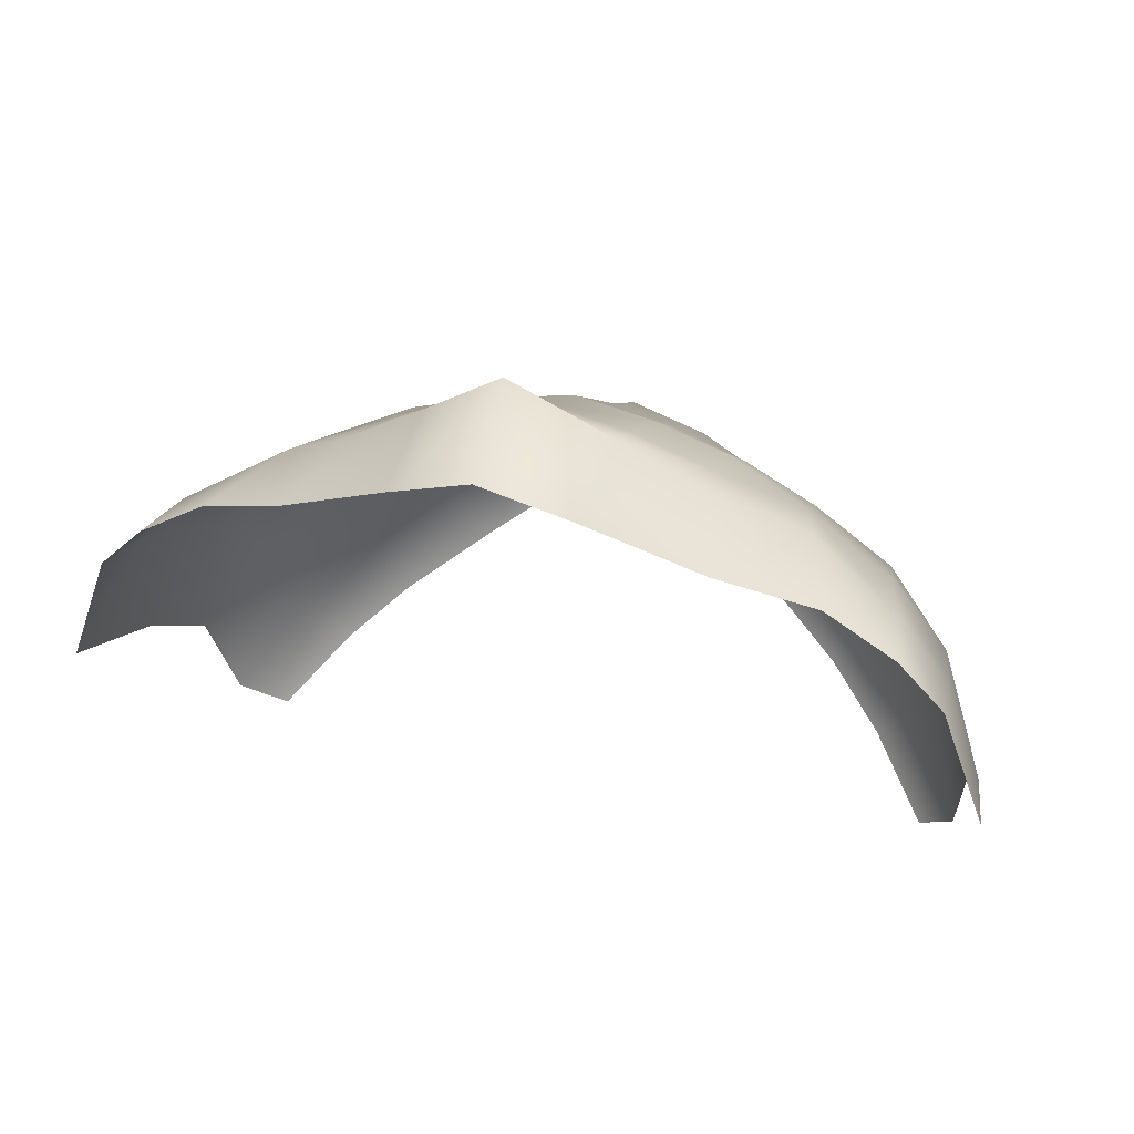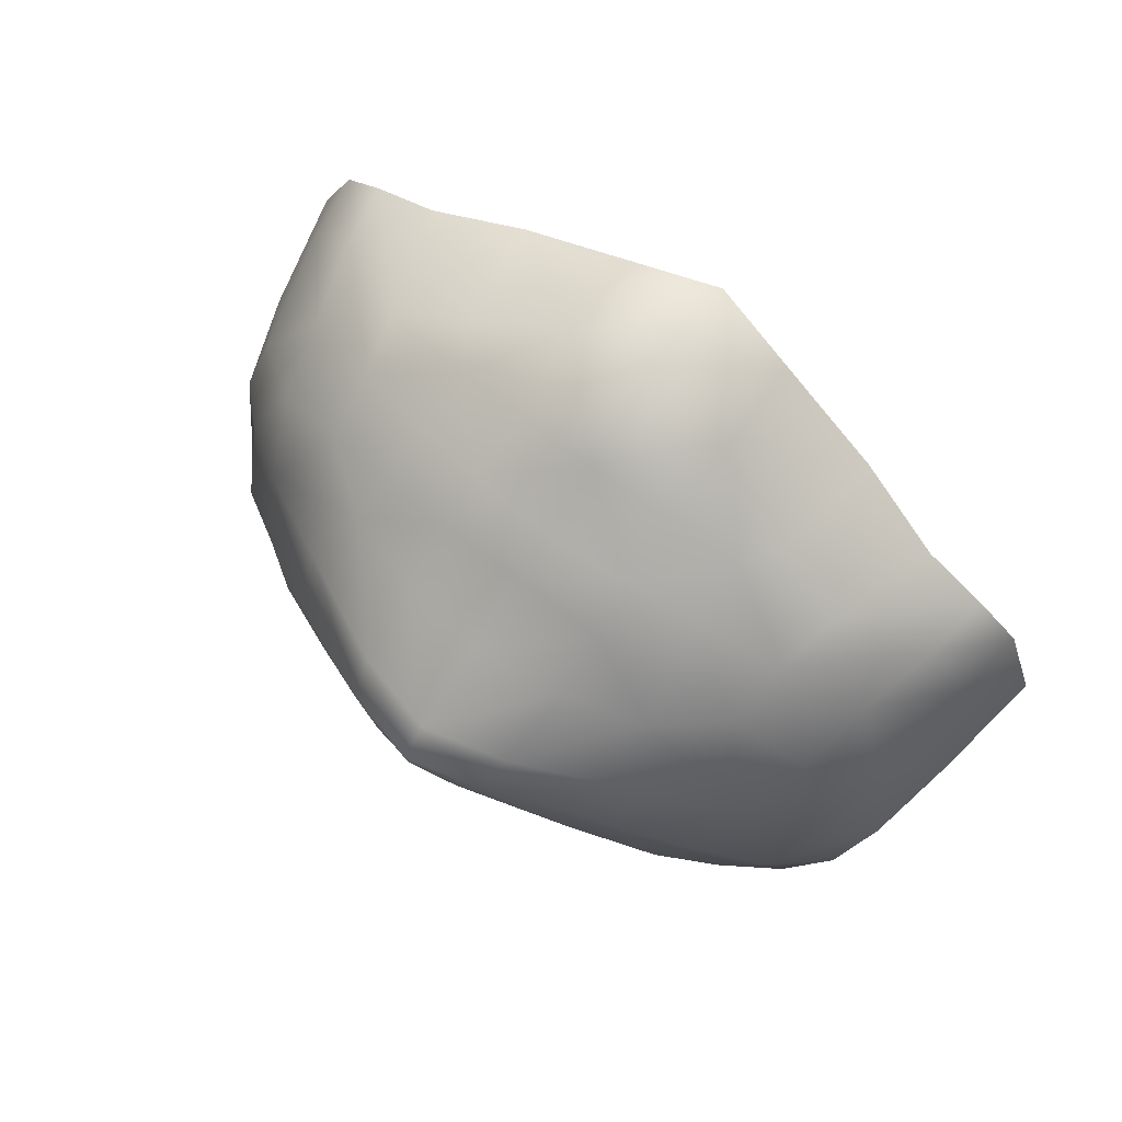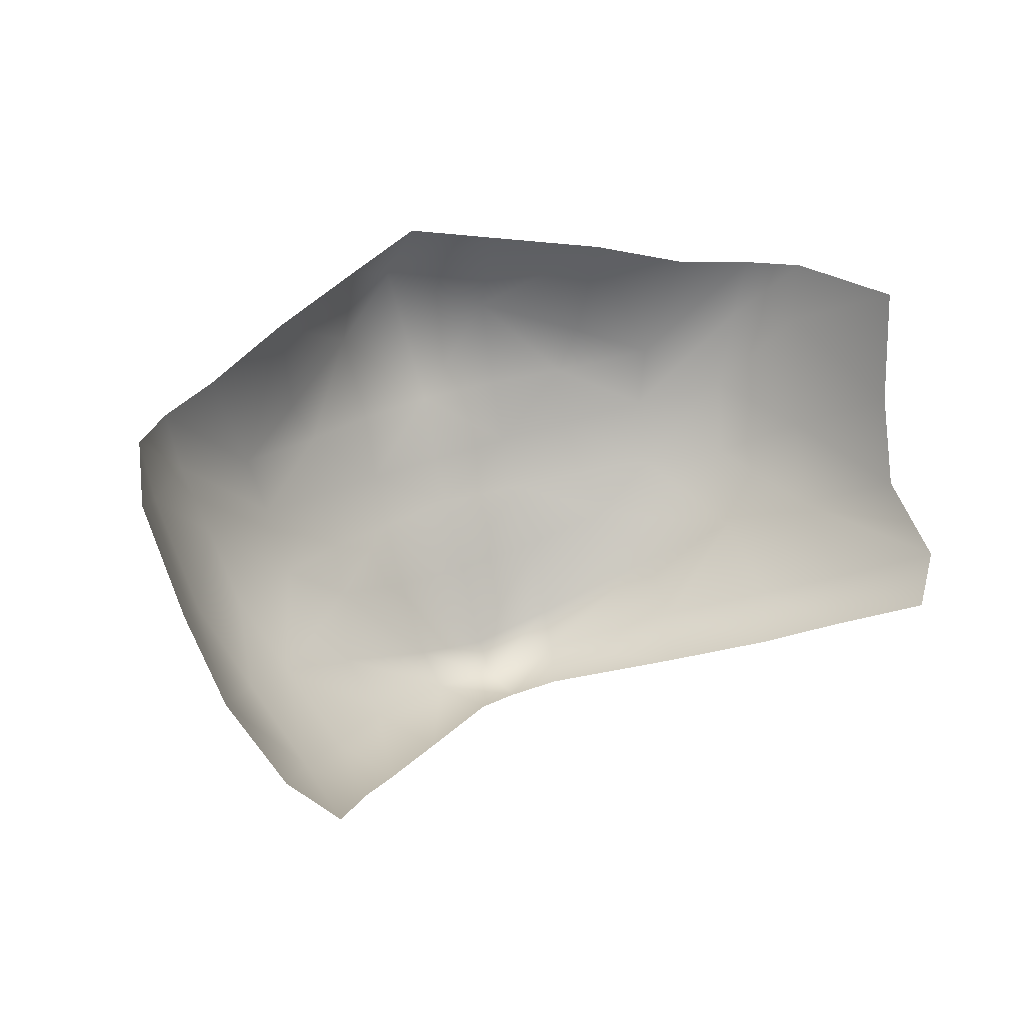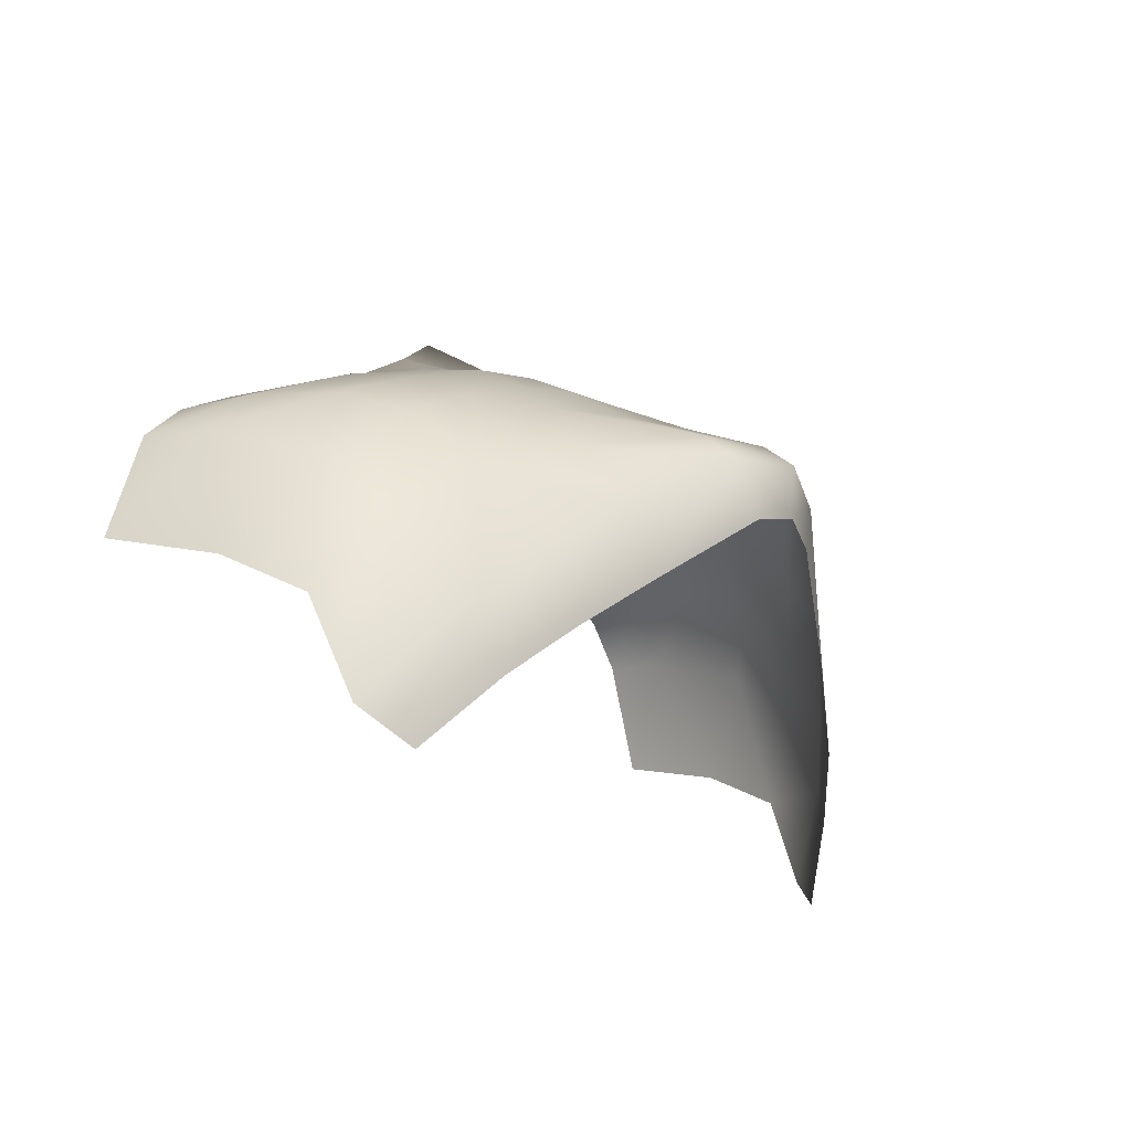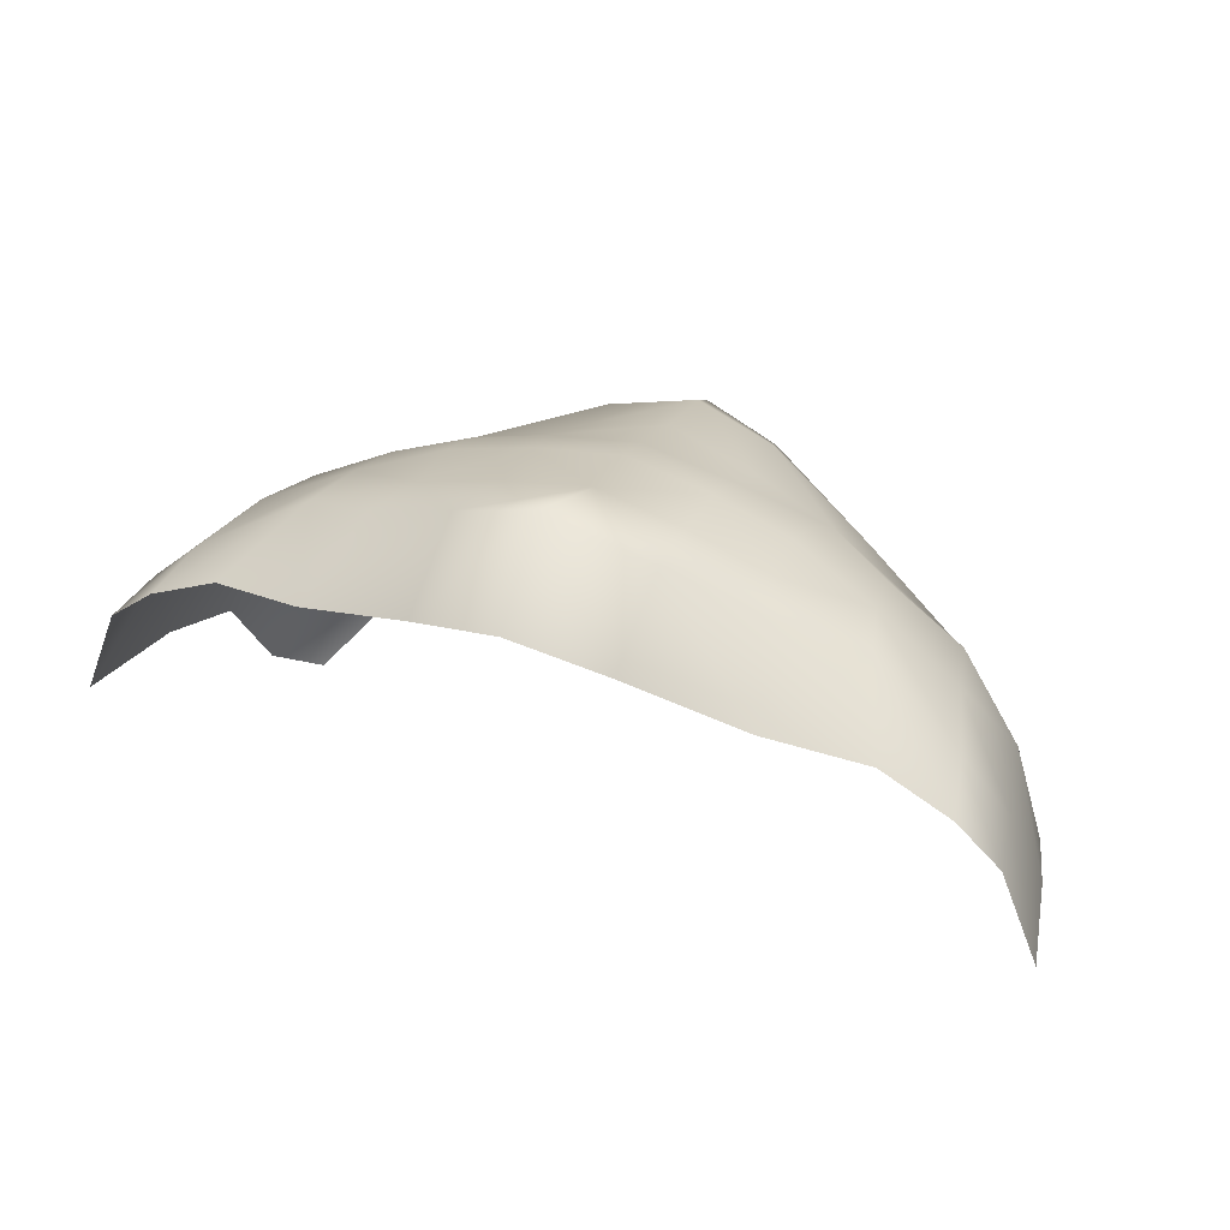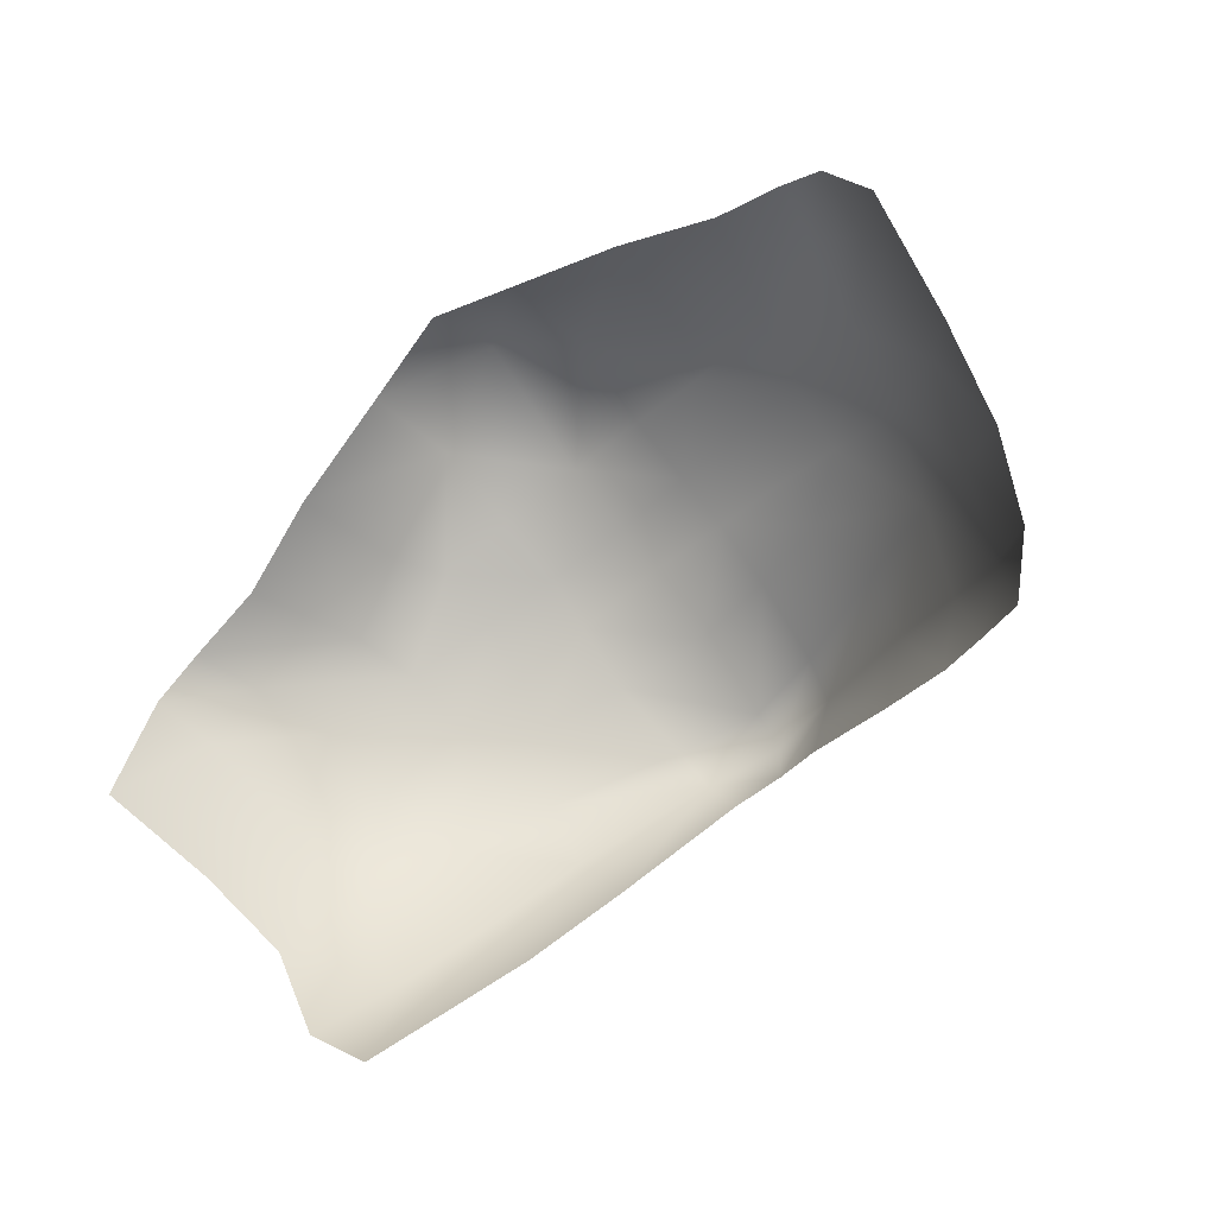
<metadata>
{"format":"obj","ext":"obj","renderer":"f3d","projection":"perspective","resolution":1024,"background":"white","views":[{"elev":30.2,"azim":-161.5,"up":"+Z"},{"elev":76.3,"azim":36.1,"up":"+Z"},{"elev":31.7,"azim":149.5,"up":"+Y"},{"elev":-20.2,"azim":-57.9,"up":"+Z"},{"elev":46.0,"azim":-159.3,"up":"+Z"},{"elev":-58.9,"azim":-138.7,"up":"+Z"}]}
</metadata>
<code>
g facial_mouth_geo
v -0.05375 1.365 0.1217
v -0.0614 1.388 0.1195
v -0.04184 1.394 0.126
v -0.07568 1.388 0.1113
v -0.07307 1.374 0.112
v -0.08491 1.388 0.1026
v -0.08333 1.375 0.101
v -0.09363 1.388 0.07925
v -0.08967 1.364 0.07279
v -0.07935 1.351 0.09237
v -0.08608 1.347 0.06345
v -0.06858 1.357 0.1103
v -0.07374 1.336 0.07976
v -0.08249 1.339 0.04336
v -0.05081 1.352 0.1192
v -0.06555 1.341 0.1039
v -0.06014 1.328 0.09214
v -0.07077 1.327 0.06031
v -0.07446 1.332 0.03601
v -0.06219 1.322 0.05069
v -0.04927 1.338 0.113
v -0.05756 1.319 0.0725
v -0.05004 1.314 0.06193
v -0.04063 1.311 0.08717
v -0.03256 1.307 0.07545
v -0.01577 1.3 0.1028
v -0.01003 1.298 0.09203
v -0 1.296 0.09495
v -0.04129 1.318 0.1003
v -0.03605 1.328 0.1124
v -0.01718 1.307 0.1088
v -0 1.295 0.106
v 0.01577 1.3 0.1028
v 0.01003 1.298 0.09203
v 0.03256 1.307 0.07545
v 0.04063 1.311 0.08717
v 0.05004 1.314 0.06193
v 0.05756 1.319 0.0725
v 0.06014 1.328 0.09214
v 0.06219 1.322 0.05069
v 0.07077 1.327 0.06031
v 0.07446 1.332 0.03601
v 0.08249 1.339 0.04336
v 0.08608 1.347 0.06345
v 0.04129 1.318 0.1003
v 0.01718 1.307 0.1088
v 0.07374 1.336 0.07976
v 0.07935 1.351 0.09237
v 0.08967 1.364 0.07279
v -0 1.302 0.1115
v 0.03605 1.328 0.1124
v 0.06555 1.341 0.1039
v 0.08333 1.375 0.101
v 0.09363 1.388 0.07925
v 0.08491 1.388 0.1026
v 0.04927 1.338 0.113
v 0.06858 1.357 0.1103
v 0.07307 1.374 0.112
v 0.07568 1.388 0.1113
v 0.05081 1.352 0.1192
v 0.05375 1.365 0.1217
v 0.0614 1.388 0.1195
v 0.04184 1.394 0.126
v 0.03334 1.348 0.1264
v 0.03356 1.361 0.1297
v 0.01772 1.346 0.1302
v 0.03421 1.337 0.1196
v 0.03862 1.371 0.1295
v 0.01886 1.377 0.1421
v 0.01848 1.398 0.1351
v 0.01855 1.335 0.1241
v 0.01762 1.36 0.1344
v -0 1.359 0.1375
v -0 1.385 0.1549
v -0 1.401 0.1416
v -0.01848 1.398 0.1351
v -0.01886 1.377 0.1421
v 0.01889 1.323 0.1159
v -0 1.319 0.1194
v -0 1.334 0.1275
v -0.01889 1.323 0.1159
v -0.01855 1.335 0.1241
v -0.01772 1.346 0.1302
v -0 1.344 0.1326
v -0.03421 1.337 0.1196
v -0.03334 1.348 0.1264
v -0.03356 1.361 0.1297
v -0.01762 1.36 0.1344
v -0.03862 1.371 0.1295
g facial_mouth_geo_0
f 3 2 1
f 2 4 1
f 4 5 1
f 4 6 5
f 6 7 5
f 7 6 8
f 9 7 8
f 10 7 9
f 11 10 9
f 5 7 12
f 7 10 12
f 10 11 13
f 11 14 13
f 1 5 15
f 5 12 15
f 16 12 10
f 13 16 10
f 13 17 16
f 18 13 14
f 17 13 18
f 14 19 18
f 19 20 18
f 16 21 12
f 21 15 12
f 16 17 21
f 18 20 22
f 22 17 18
f 20 23 22
f 22 23 24
f 22 24 17
f 23 25 24
f 26 24 25
f 27 26 25
f 26 27 28
f 24 29 17
f 29 24 26
f 30 17 29
f 21 17 30
f 31 29 26
f 29 31 30
f 32 26 28
f 31 26 32
f 33 32 28
f 34 33 28
f 33 34 35
f 36 33 35
f 35 37 36
f 37 38 36
f 36 38 39
f 37 40 38
f 40 41 38
f 39 38 41
f 40 42 41
f 42 43 41
f 41 43 44
f 36 45 33
f 45 36 39
f 33 46 32
f 45 46 33
f 44 47 41
f 47 39 41
f 44 48 47
f 48 44 49
f 46 50 32
f 50 31 32
f 46 45 51
f 39 51 45
f 39 47 52
f 52 47 48
f 53 48 49
f 53 49 54
f 55 53 54
f 39 52 56
f 39 56 51
f 57 52 48
f 48 53 57
f 56 52 57
f 53 55 58
f 53 58 57
f 55 59 58
f 57 58 60
f 60 56 57
f 58 59 61
f 58 61 60
f 59 62 61
f 62 63 61
f 60 64 56
f 60 61 65
f 60 65 64
f 64 65 66
f 64 67 56
f 67 64 66
f 56 67 51
f 63 68 61
f 61 68 65
f 68 63 69
f 65 68 69
f 63 70 69
f 67 71 51
f 71 67 66
f 72 65 69
f 65 72 66
f 73 72 69
f 66 72 73
f 74 69 70
f 74 73 69
f 75 74 70
f 74 75 76
f 77 74 76
f 73 74 77
f 76 3 77
f 71 78 51
f 78 46 51
f 50 46 78
f 78 71 79
f 79 50 78
f 71 66 80
f 71 80 79
f 50 79 81
f 31 50 81
f 31 81 30
f 82 81 79
f 81 82 30
f 80 82 79
f 83 82 80
f 66 84 80
f 84 83 80
f 84 66 73
f 83 84 73
f 82 85 30
f 85 82 83
f 85 21 30
f 85 86 21
f 86 85 83
f 86 15 21
f 87 15 86
f 87 86 83
f 1 15 87
f 88 83 73
f 88 87 83
f 88 73 77
f 87 88 77
f 89 1 87
f 89 87 77
f 89 3 1
f 3 89 77

</code>
